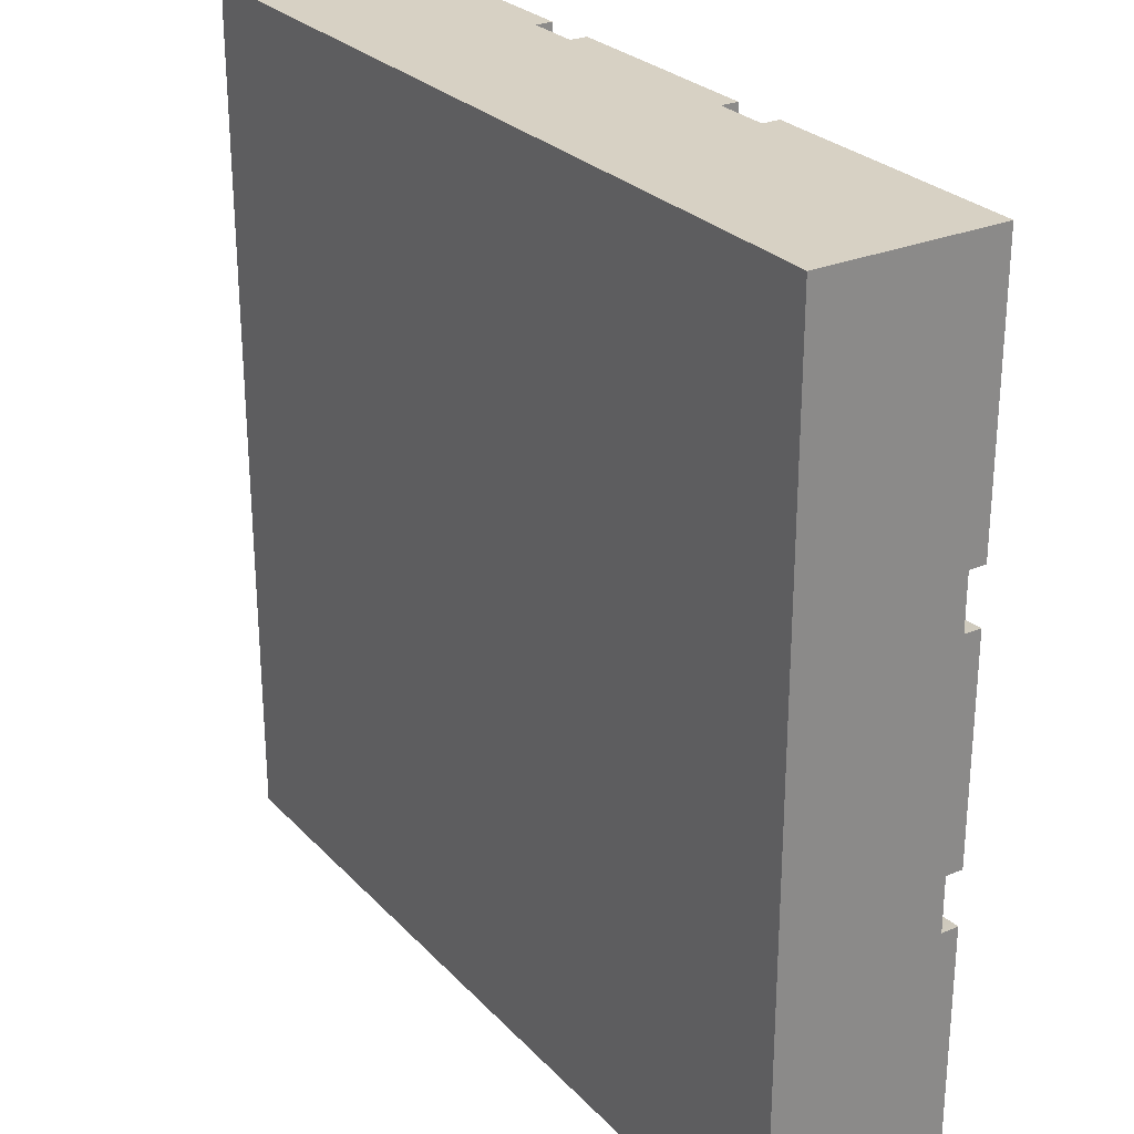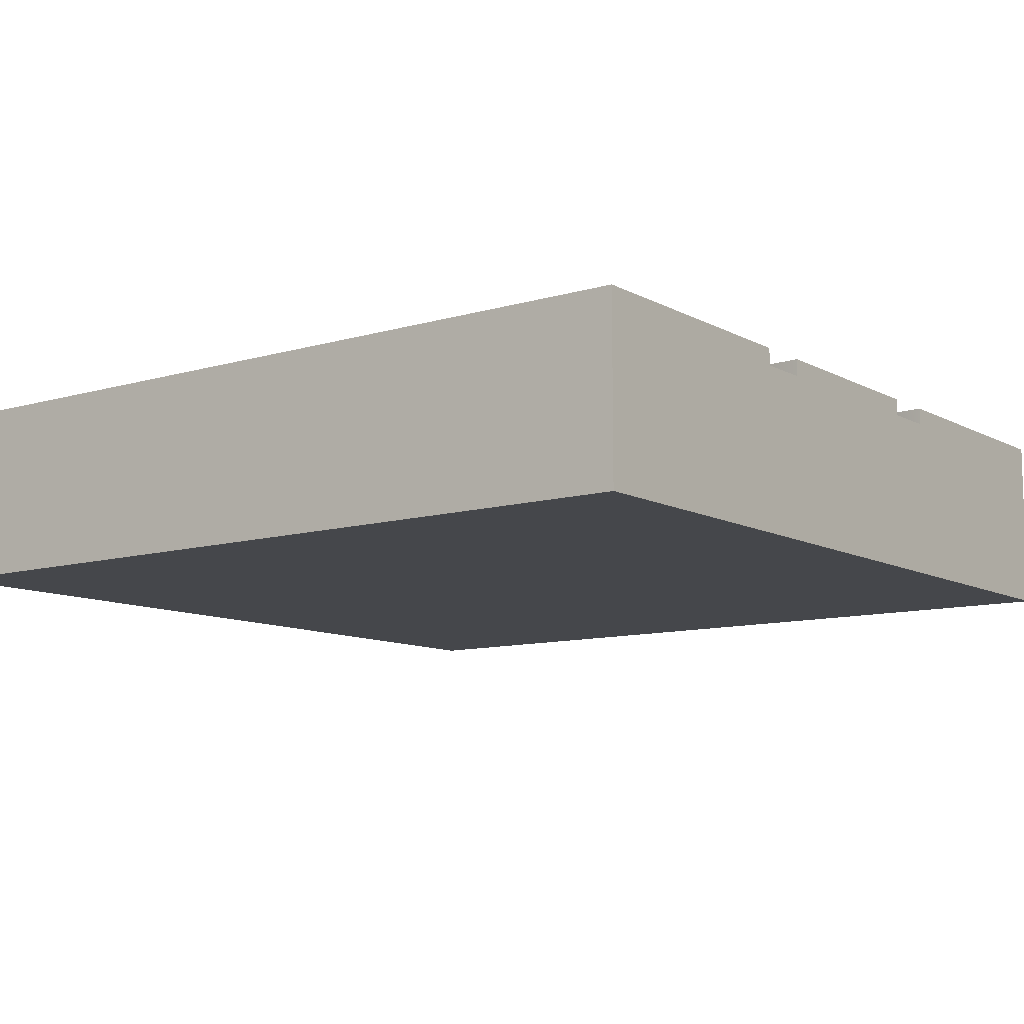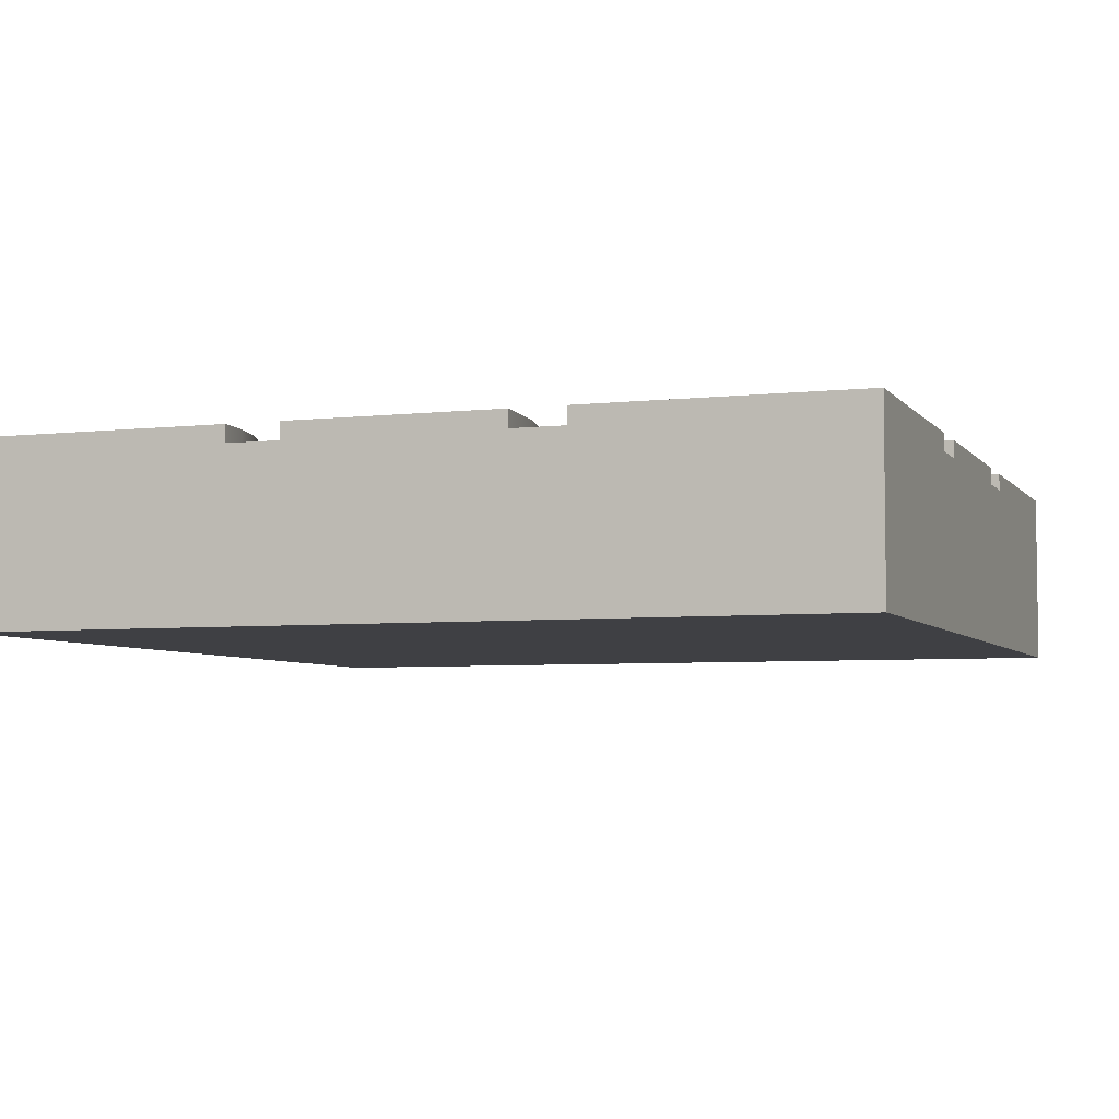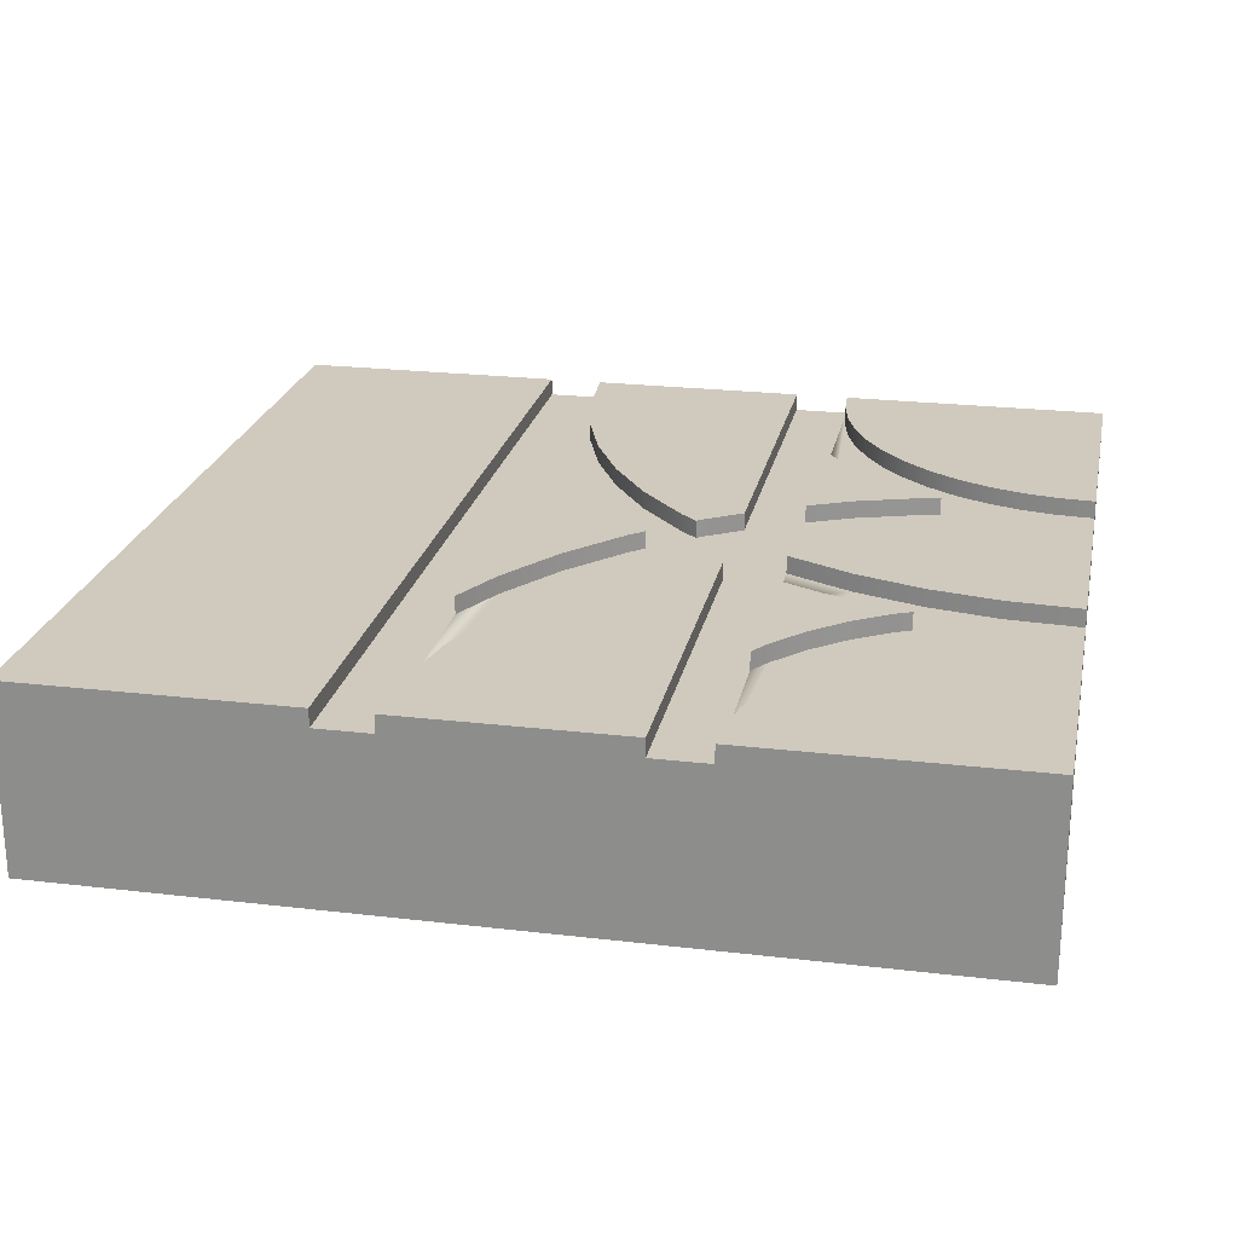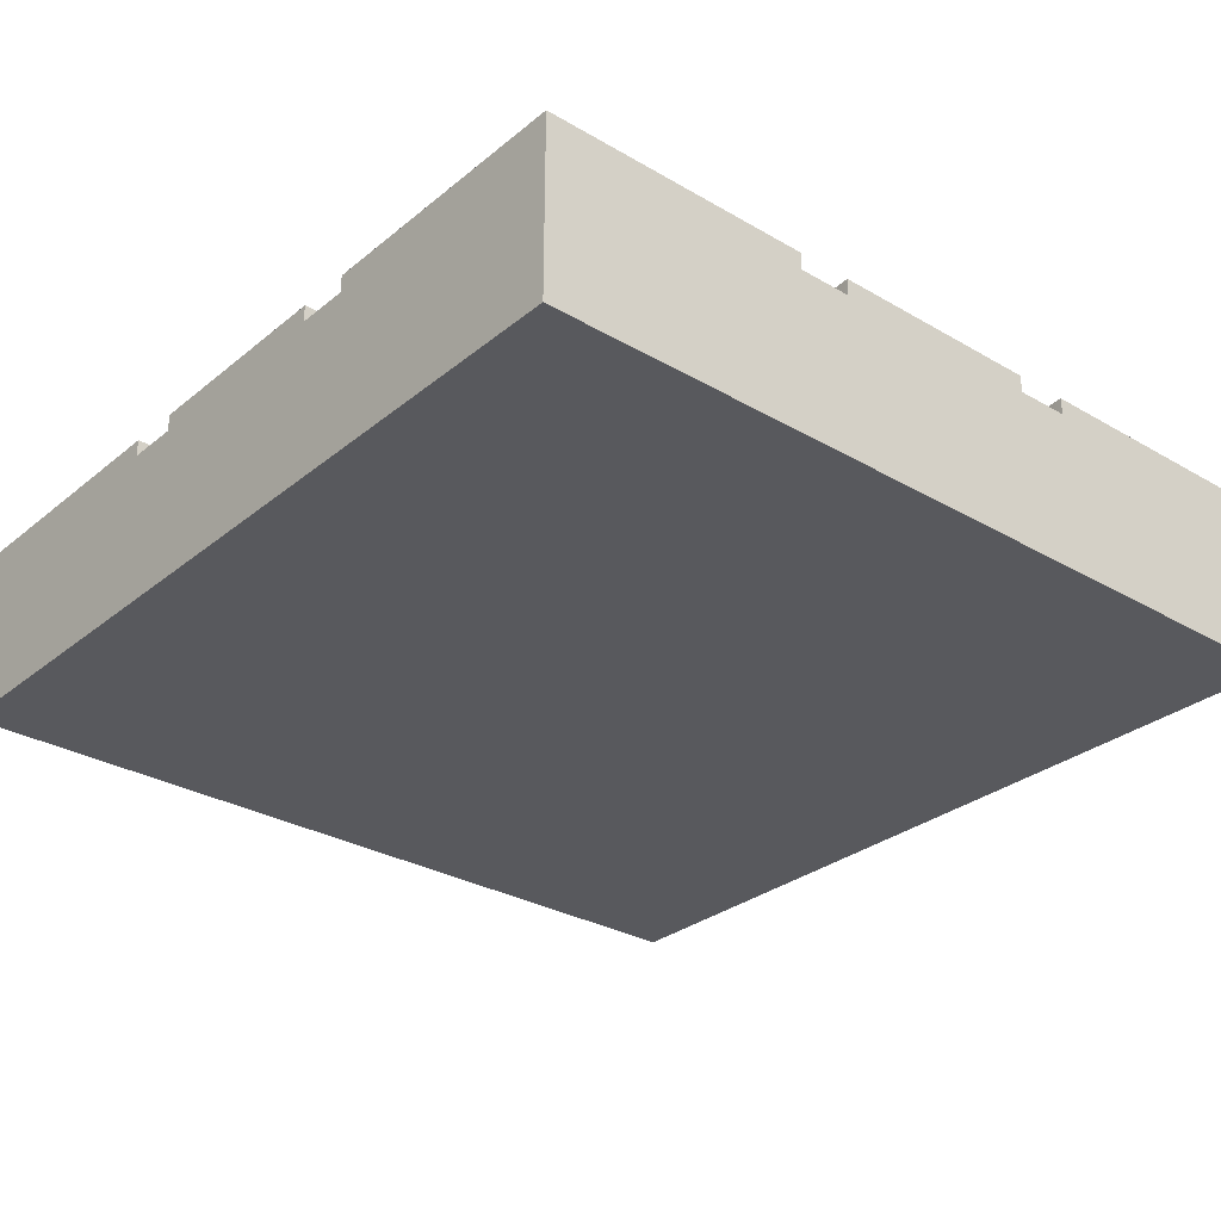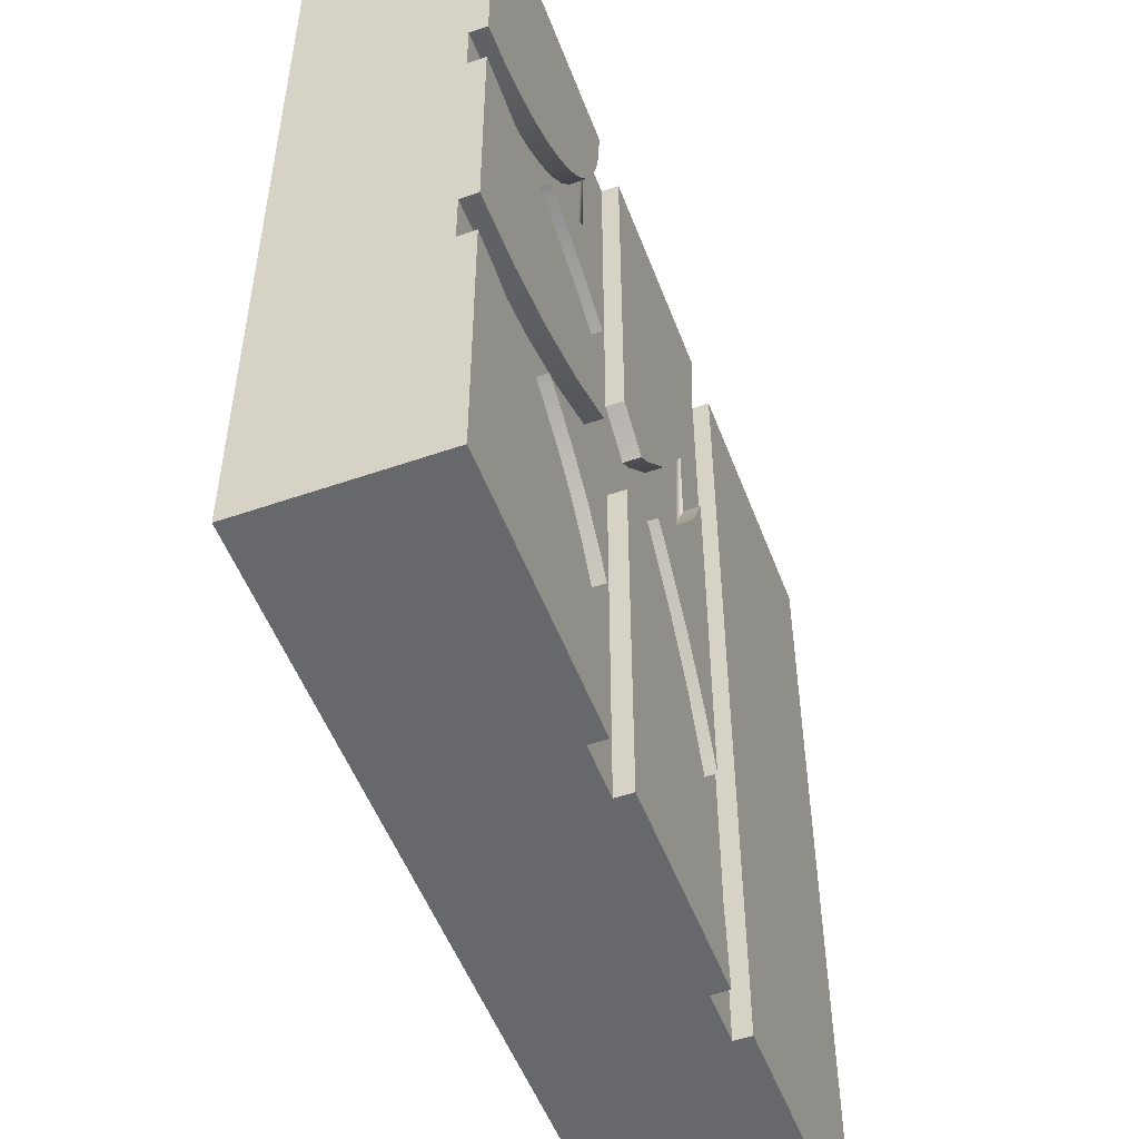
<metadata>
{"format":"obj","ext":"obj","renderer":"f3d","projection":"perspective","resolution":1024,"background":"white","views":[{"elev":27.1,"azim":56.9,"up":"+Z"},{"elev":-10.2,"azim":-53.1,"up":"+Y"},{"elev":-5.0,"azim":109.7,"up":"+Y"},{"elev":23.1,"azim":11.4,"up":"+Y"},{"elev":-29.8,"azim":49.6,"up":"+Y"},{"elev":-52.3,"azim":110.5,"up":"+Z"}]}
</metadata>
<code>
o Mesh1_Group1_Model.062
v 1.731 0.63 -1.376
v 1.744 0.63 -1.364
v 1.744 0.57 -1.364
v 1.731 0.57 -1.376
v 1.875 0.63 0
v 1.875 0.63 -1.276
v 1.674 0.63 -1.326
v 1.512 0.63 -1.141
v 1.376 0.63 -0.9375
v 1.268 0.63 -0.7175
v 1.189 0.63 -0.4853
v 1.141 0.63 -0.2447
v 1.125 0.63 0
v 1.875 0.57 0
v 1.875 0.57 -1.276
v 0 0 0
v 3 0 -0
v 3 0.63 0
v 2.062 0.63 0
v 2.062 0.57 0
v 1.125 0.57 0
v 0.9375 0.57 0
v 0.9375 0.63 0
v 0 0.63 0
v 0 0 -3
v 3 0 -3
v 0 0.63 -3
v 0.9375 0.63 -3
v 0.9375 0.57 -3
v 1.125 0.57 -3
v 1.125 0.63 -3
v 1.875 0.63 -3
v 1.875 0.57 -3
v 2.062 0.57 -3
v 2.062 0.63 -3
v 3 0.63 -3
v 1.125 0.57 -2.149
v 1.125 0.57 -0.8511
v 1.141 0.57 -0.2447
v 1.189 0.57 -0.4853
v 1.268 0.57 -0.7175
v 1.376 0.57 -0.9375
v 1.512 0.57 -1.141
v 1.674 0.57 -1.326
v 1.731 0.57 -1.624
v 1.674 0.57 -1.674
v 1.589 0.57 -1.5
v 1.542 0.57 -1.458
v 1.364 0.57 -1.256
v 1.214 0.57 -1.031
v 1.214 0.63 -1.031
v 1.125 0.63 -0.8511
v 1.542 0.63 -1.458
v 1.589 0.63 -1.5
v 1.542 0.63 -1.542
v 1.364 0.63 -1.744
v 1.214 0.63 -1.969
v 1.125 0.63 -2.149
v 1.364 0.63 -1.256
v 1.542 0.57 -1.542
v 1.512 0.57 -1.859
v 1.376 0.57 -2.062
v 1.364 0.57 -1.744
v 1.268 0.57 -2.282
v 1.214 0.57 -1.969
v 1.189 0.57 -2.515
v 1.141 0.57 -2.755
v 1.141 0.63 -2.755
v 1.189 0.63 -2.515
v 1.268 0.63 -2.282
v 1.376 0.63 -2.062
v 1.512 0.63 -1.859
v 1.674 0.63 -1.674
v 1.731 0.63 -1.624
v 1.744 0.63 -1.636
v 1.875 0.63 -1.724
v 1.744 0.57 -1.636
v 1.875 0.57 -1.724
v 2.062 0.57 -1.376
v 2.062 0.57 -1.168
v 2.062 0.57 -0.6175
v 2.071 0.57 -0.1224
v 2.071 0.63 -0.1224
v 3 0.63 -0.9375
v 2.878 0.63 -0.9295
v 2.757 0.63 -0.9056
v 2.641 0.63 -0.8661
v 2.531 0.63 -0.8119
v 2.429 0.63 -0.7438
v 2.337 0.63 -0.6629
v 2.256 0.63 -0.5707
v 2.188 0.63 -0.4688
v 2.134 0.63 -0.3588
v 2.094 0.63 -0.2426
v 3 0.63 -2.062
v 3 0.57 -2.062
v 3 0.57 -1.875
v 3 0.63 -1.875
v 3 0.63 -1.125
v 3 0.57 -1.125
v 3 0.57 -0.9375
v 2.071 0.63 -2.878
v 2.094 0.63 -2.757
v 2.134 0.63 -2.641
v 2.188 0.63 -2.531
v 2.256 0.63 -2.429
v 2.337 0.63 -2.337
v 2.429 0.63 -2.256
v 2.531 0.63 -2.188
v 2.641 0.63 -2.134
v 2.757 0.63 -2.094
v 2.878 0.63 -2.071
v 2.071 0.57 -2.878
v 2.062 0.57 -2.382
v 2.062 0.57 -1.832
v 2.062 0.57 -1.624
v 2.211 0.57 -1.905
v 2.282 0.57 -1.732
v 2.062 0.63 -1.624
v 2.282 0.63 -1.732
v 2.062 0.63 -1.376
v 2.282 0.63 -1.268
v 2.515 0.63 -1.189
v 2.755 0.63 -1.141
v 2.755 0.63 -1.859
v 2.515 0.63 -1.811
v 2.282 0.57 -1.268
v 2.211 0.57 -1.095
v 2.062 0.63 -1.168
v 2.211 0.63 -1.095
v 2.438 0.63 -0.9743
v 2.494 0.63 -1.002
v 2.466 0.63 -1.008
v 2.062 0.63 -0.6175
v 2.107 0.63 -0.6849
v 2.204 0.63 -0.7955
v 2.315 0.63 -0.8925
v 2.438 0.57 -0.9743
v 2.494 0.57 -1.002
v 2.315 0.57 -0.8925
v 2.204 0.57 -0.7955
v 2.107 0.57 -0.6849
v 2.094 0.57 -0.2426
v 2.134 0.57 -0.3588
v 2.188 0.57 -0.4688
v 2.256 0.57 -0.5707
v 2.337 0.57 -0.6629
v 2.429 0.57 -0.7438
v 2.531 0.57 -0.8119
v 2.641 0.57 -0.8661
v 2.757 0.57 -0.9056
v 2.878 0.57 -0.9295
v 2.755 0.57 -1.141
v 2.515 0.57 -1.189
v 2.466 0.57 -1.008
v 2.755 0.57 -1.859
v 2.757 0.57 -2.094
v 2.641 0.57 -2.134
v 2.531 0.57 -2.188
v 2.515 0.57 -1.811
v 2.494 0.57 -1.998
v 2.438 0.57 -2.026
v 2.429 0.57 -2.256
v 2.337 0.57 -2.337
v 2.315 0.57 -2.107
v 2.256 0.57 -2.429
v 2.204 0.57 -2.204
v 2.188 0.57 -2.531
v 2.134 0.57 -2.641
v 2.107 0.57 -2.315
v 2.094 0.57 -2.757
v 2.062 0.63 -2.382
v 2.107 0.63 -2.315
v 2.466 0.63 -1.992
v 2.494 0.63 -1.998
v 2.438 0.63 -2.026
v 2.315 0.63 -2.107
v 2.204 0.63 -2.204
v 2.062 0.63 -1.832
v 2.211 0.63 -1.905
v 2.466 0.57 -1.992
v 2.878 0.57 -2.071
f 5 6 9
f 22 23 24 16
f 16 17 21
f 27 25 16 24
f 34 35 36 26
f 26 25 33
f 56 57 59
f 76 71 72
f 18 17 101 84
f 18 89 90
f 17 26 100
f 36 106 107
f 119 121 122 120
f 130 129 136
f 177 178 180
f 12 13 5
f 5 11 12
f 5 9 10
f 6 7 8
f 7 6 2
f 2 1 7
f 5 10 11
f 8 9 6
f 14 5 13 21
f 18 19 20 17
f 21 22 16
f 16 25 26 17
f 17 14 21
f 14 17 20
f 30 31 32 33
f 27 28 29 25
f 33 34 26
f 24 23 28 27
f 25 30 33
f 30 25 29
f 58 52 51
f 53 54 55
f 57 51 59
f 59 53 55
f 57 58 51
f 59 55 56
f 71 76 32
f 73 74 75
f 76 72 73
f 32 70 71
f 32 68 69
f 68 32 31
f 76 73 75
f 32 69 70
f 83 19 18
f 18 94 83
f 18 92 93
f 18 90 91
f 18 88 89
f 18 86 87
f 18 84 85
f 93 94 18
f 18 91 92
f 18 87 88
f 86 18 85
f 97 98 99 100
f 36 95 96 26
f 100 101 17
f 26 97 100
f 97 26 96
f 112 95 36
f 36 111 112
f 36 109 110
f 36 107 108
f 36 105 106
f 36 103 104
f 36 35 102
f 110 111 36
f 36 108 109
f 36 104 105
f 103 36 102
f 126 123 124 125
f 125 124 99 98
f 122 123 126 120
f 129 134 135
f 131 132 133
f 129 135 136
f 130 131 133
f 130 136 137
f 137 131 130
f 178 179 180
f 174 175 176
f 173 172 179
f 180 174 176
f 178 173 179
f 180 176 177
f 6 5 14 15
f 28 23 22 29
f 13 12 39 21
f 22 30 29
f 30 22 37
f 37 22 21
f 37 21 38
f 38 21 39
f 12 11 40 39
f 11 10 41 40
f 10 9 42 41
f 9 8 43 42
f 8 7 44 43
f 7 1 4 44
f 51 52 38 50
f 45 44 4
f 46 44 45
f 47 44 46
f 48 44 47
f 48 43 44
f 48 42 43
f 49 42 48
f 49 41 42
f 50 41 49
f 50 40 41
f 50 39 40
f 38 39 50
f 54 53 48 47
f 53 59 49 48
f 59 51 50 49
f 55 54 47 60
f 68 31 30 67
f 46 60 47
f 61 60 46
f 62 60 61
f 62 63 60
f 64 63 62
f 64 65 63
f 66 65 64
f 67 65 66
f 67 37 65
f 37 67 30
f 69 68 67 66
f 70 69 66 64
f 71 70 64 62
f 72 71 62 61
f 73 72 61 46
f 74 73 46 45
f 75 74 45 77
f 2 6 15 3
f 45 4 77
f 77 4 3
f 80 128 127 79
f 32 76 78 33
f 34 78 15
f 78 34 33
f 76 75 77 78
f 19 83 82 20
f 34 15 14
f 34 14 79
f 20 79 14
f 79 20 80
f 80 20 81
f 81 20 82
f 119 120 118 116
f 34 114 113
f 34 115 114
f 34 79 115
f 116 115 79
f 138 148 149 139
f 122 121 79 127
f 129 130 128 80
f 118 160 181 117
f 132 131 138 139
f 131 137 140 138
f 137 136 141 140
f 136 135 142 141
f 135 134 81 142
f 134 129 80 81
f 83 94 143 82
f 81 82 142
f 142 82 143
f 94 93 144 143
f 93 92 145 144
f 92 91 146 145
f 91 90 147 146
f 90 89 148 147
f 89 88 149 148
f 88 87 150 149
f 87 86 151 150
f 86 85 152 151
f 85 84 101 152
f 130 133 155 128
f 100 152 101
f 100 151 152
f 153 151 100
f 153 150 151
f 153 149 150
f 154 149 153
f 139 149 154
f 1 2 3 4
f 138 147 148
f 140 147 138
f 140 146 147
f 141 146 140
f 141 145 146
f 141 144 145
f 142 144 141
f 142 143 144
f 154 155 139
f 3 15 78 77
f 133 132 139 155
f 123 122 127 154
f 124 123 154 153
f 99 124 153 100
f 125 98 97 156
f 172 173 170 114
f 157 156 97
f 158 156 157
f 159 156 158
f 159 160 156
f 159 161 160
f 127 128 155 154
f 164 162 163
f 164 165 162
f 166 165 164
f 166 167 165
f 168 167 166
f 169 167 168
f 169 170 167
f 171 170 169
f 113 170 171
f 113 114 170
f 175 174 181 161
f 174 180 117 181
f 180 179 115 117
f 179 172 114 115
f 120 126 160 118
f 116 118 117 115
f 126 125 156 160
f 176 175 161 162
f 181 160 161
f 177 176 162 165
f 178 177 165 167
f 173 178 167 170
f 103 102 113 171
f 104 103 171 169
f 105 104 169 168
f 106 105 168 166
f 107 106 166 164
f 108 107 164 163
f 109 108 163 159
f 110 109 159 158
f 111 110 158 157
f 112 111 157 182
f 95 112 182 96
f 157 97 182
f 182 97 96
f 58 57 65 37
f 57 56 63 65
f 56 55 60 63
f 52 58 37 38
f 102 35 34 113
f 121 119 116 79
f 163 162 161 159

</code>
